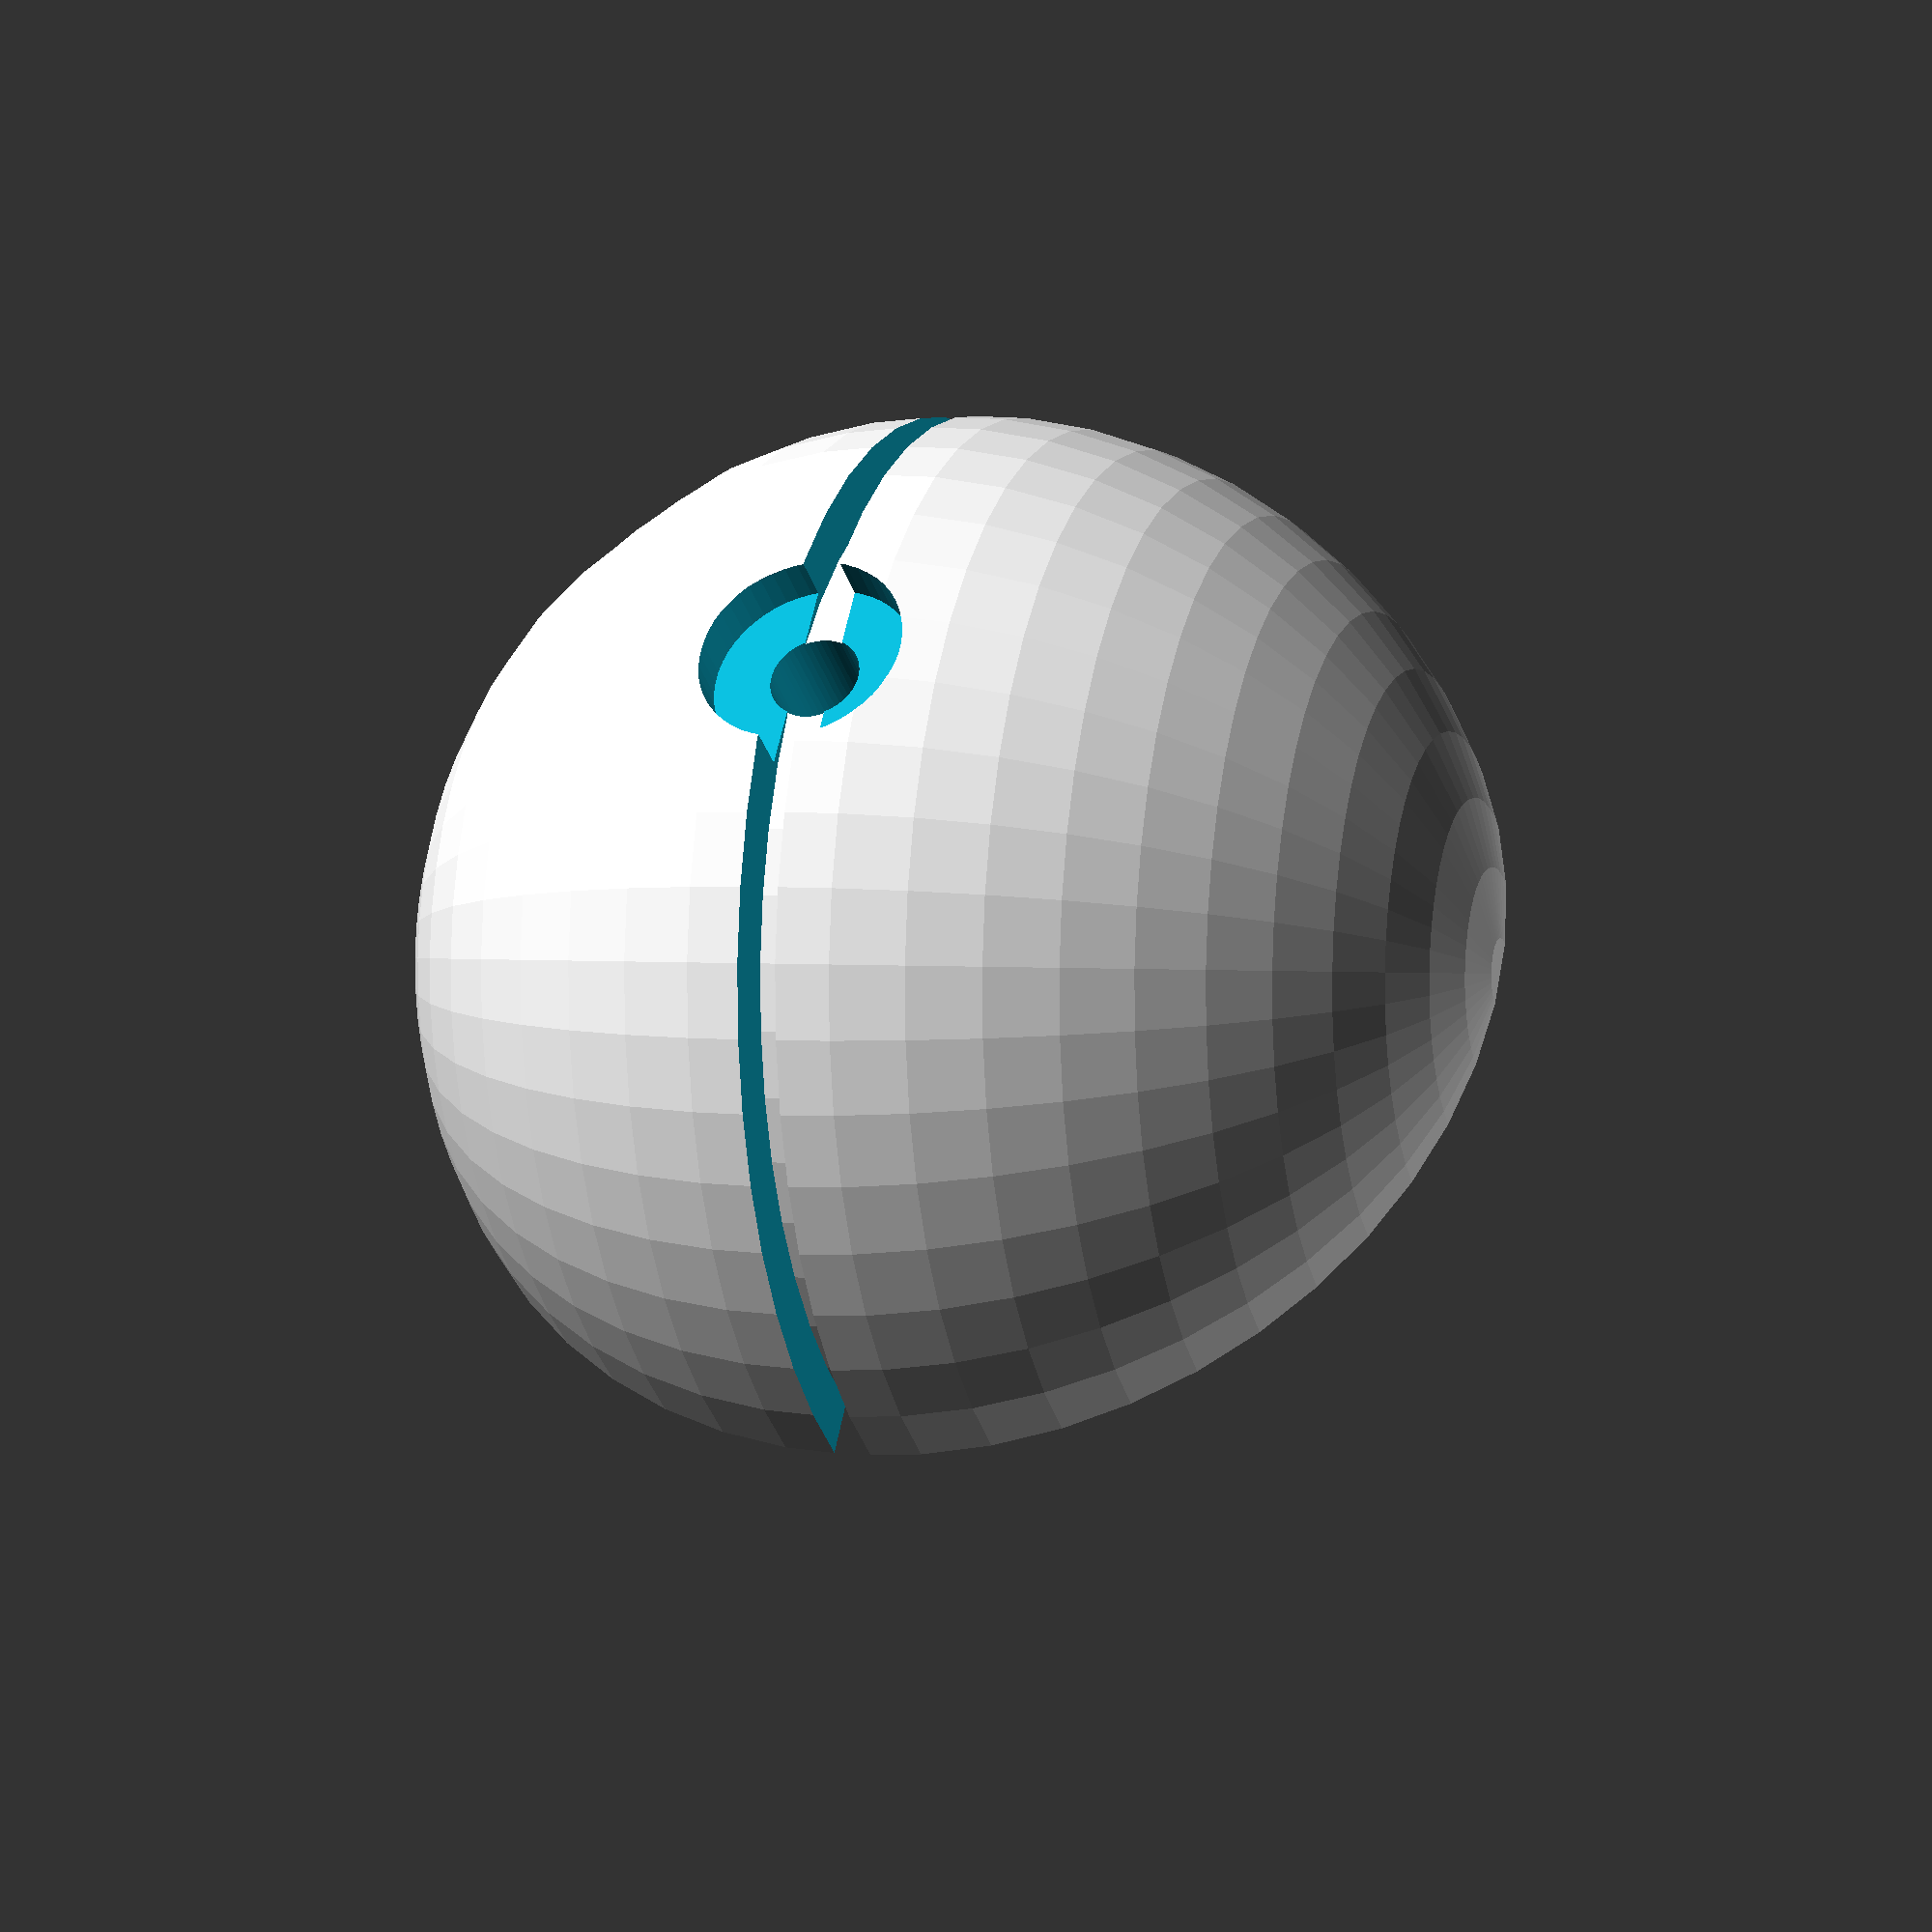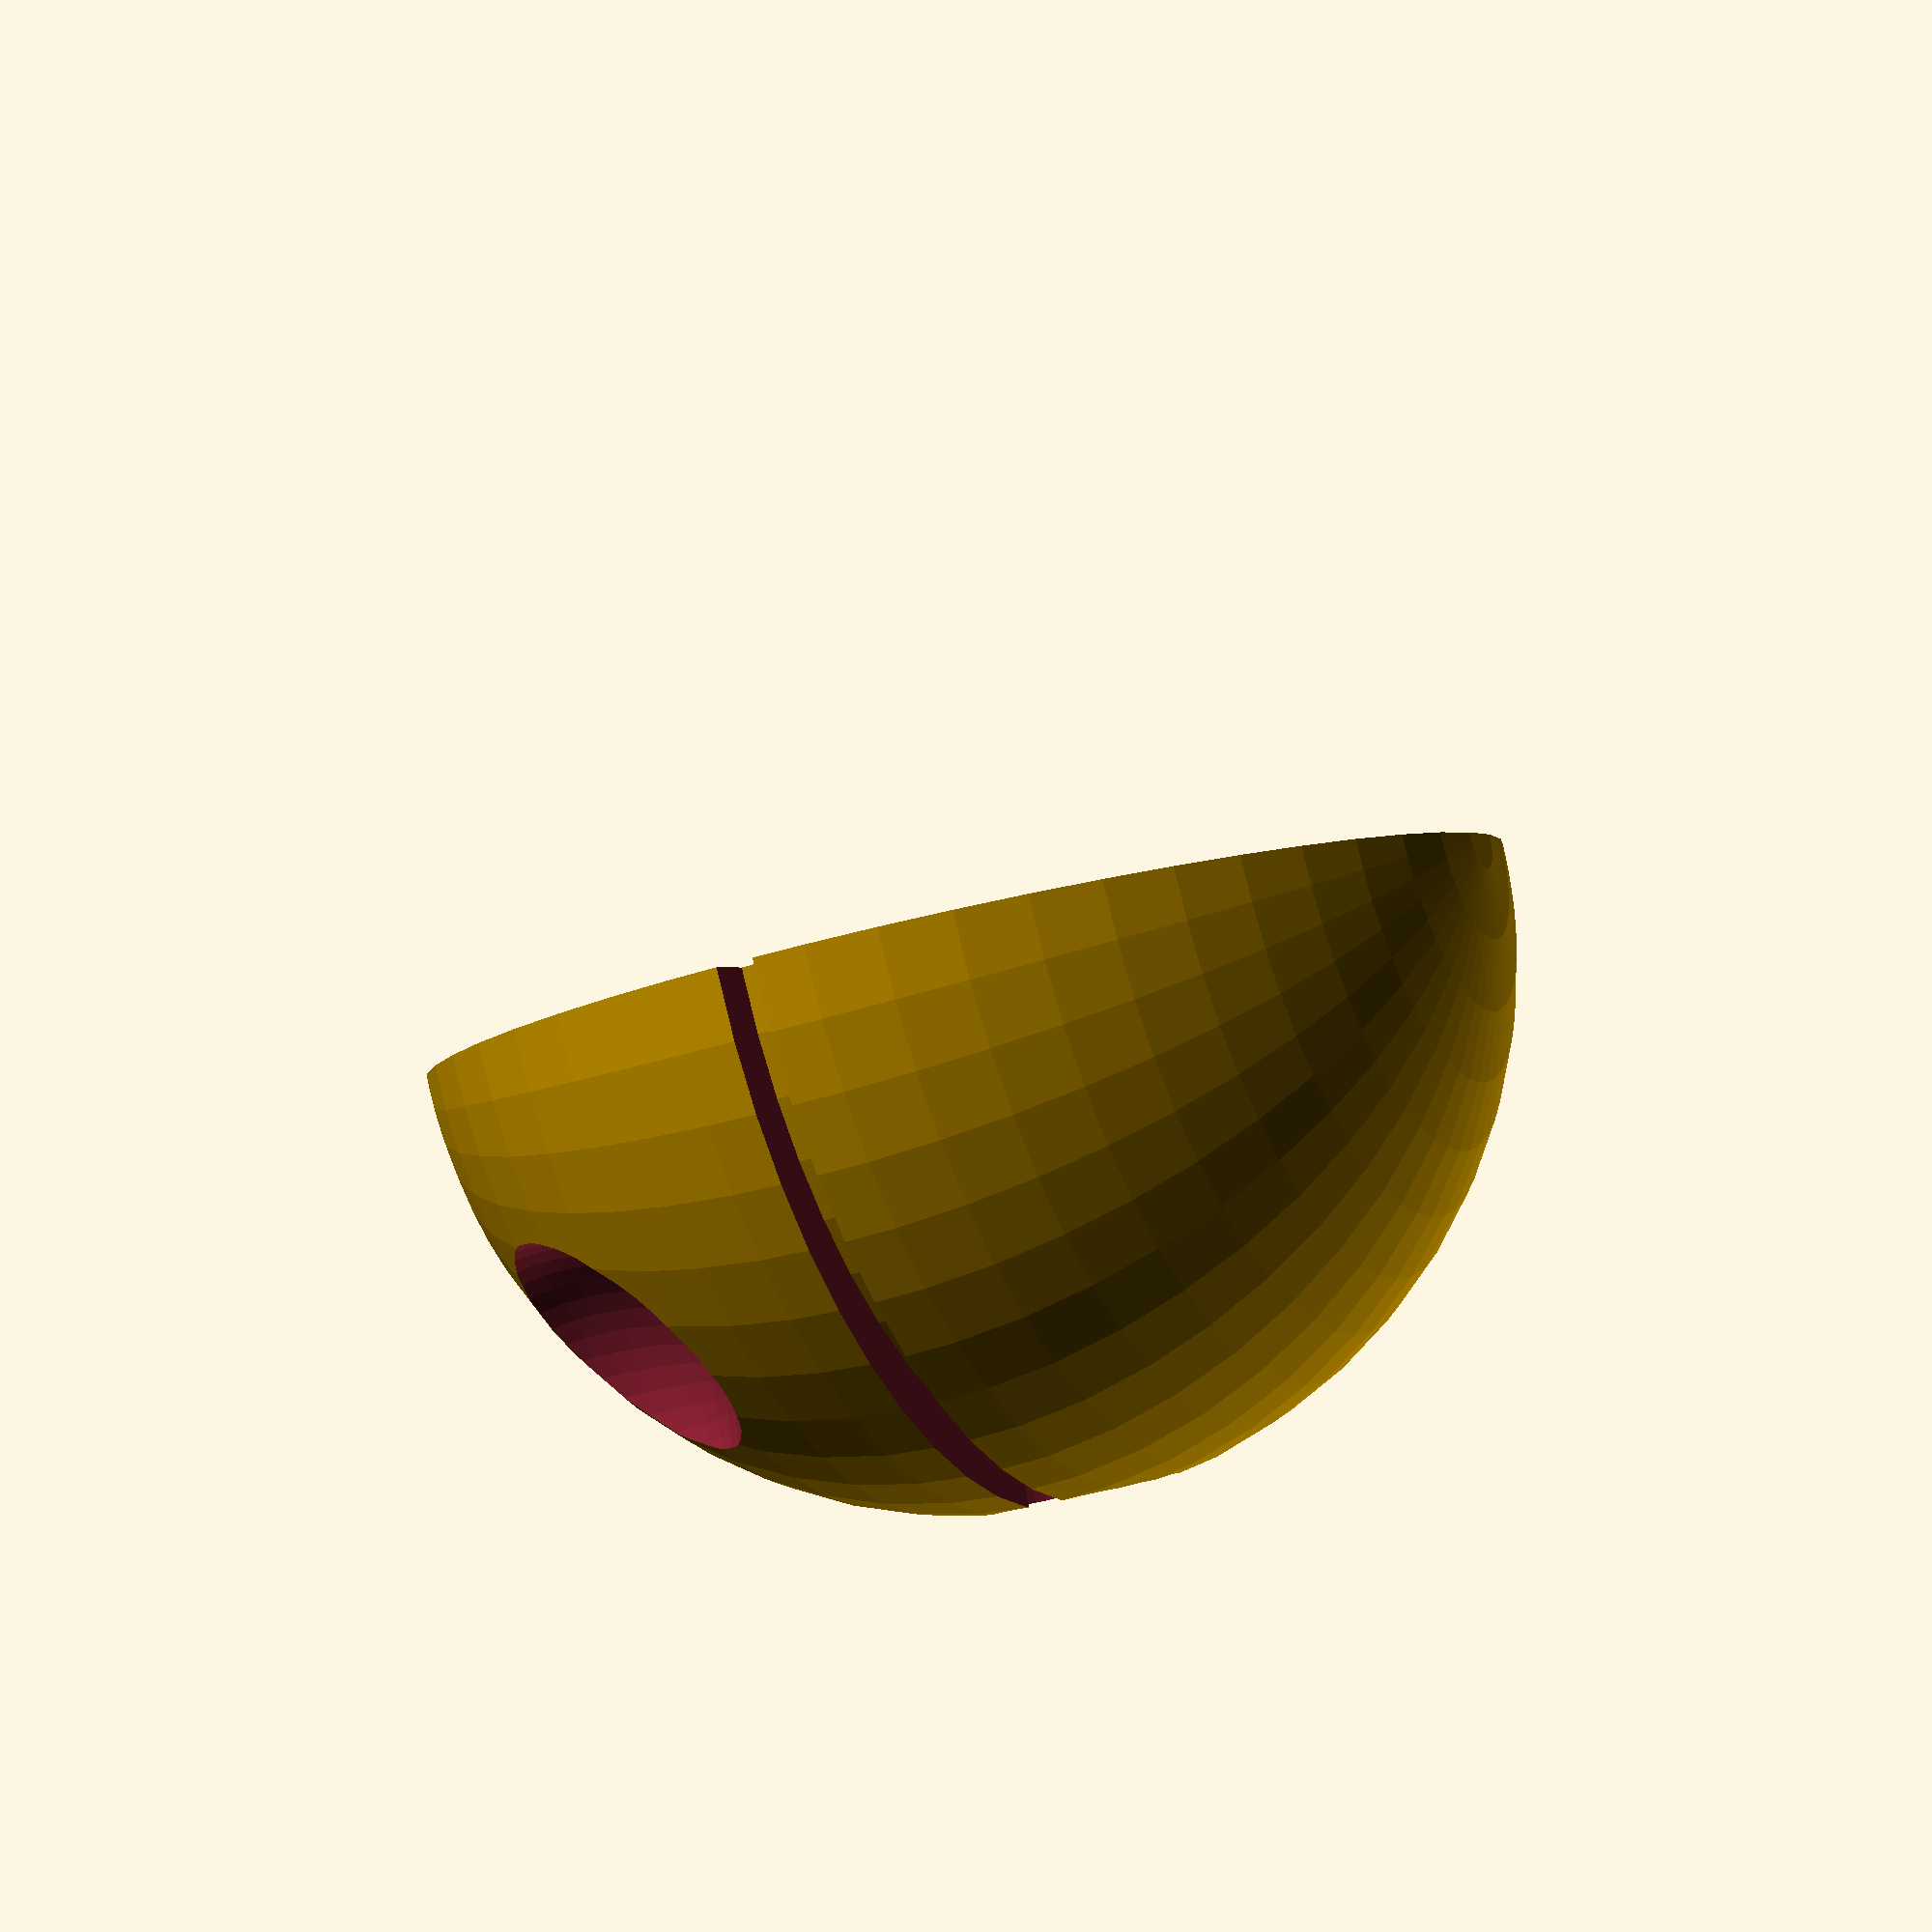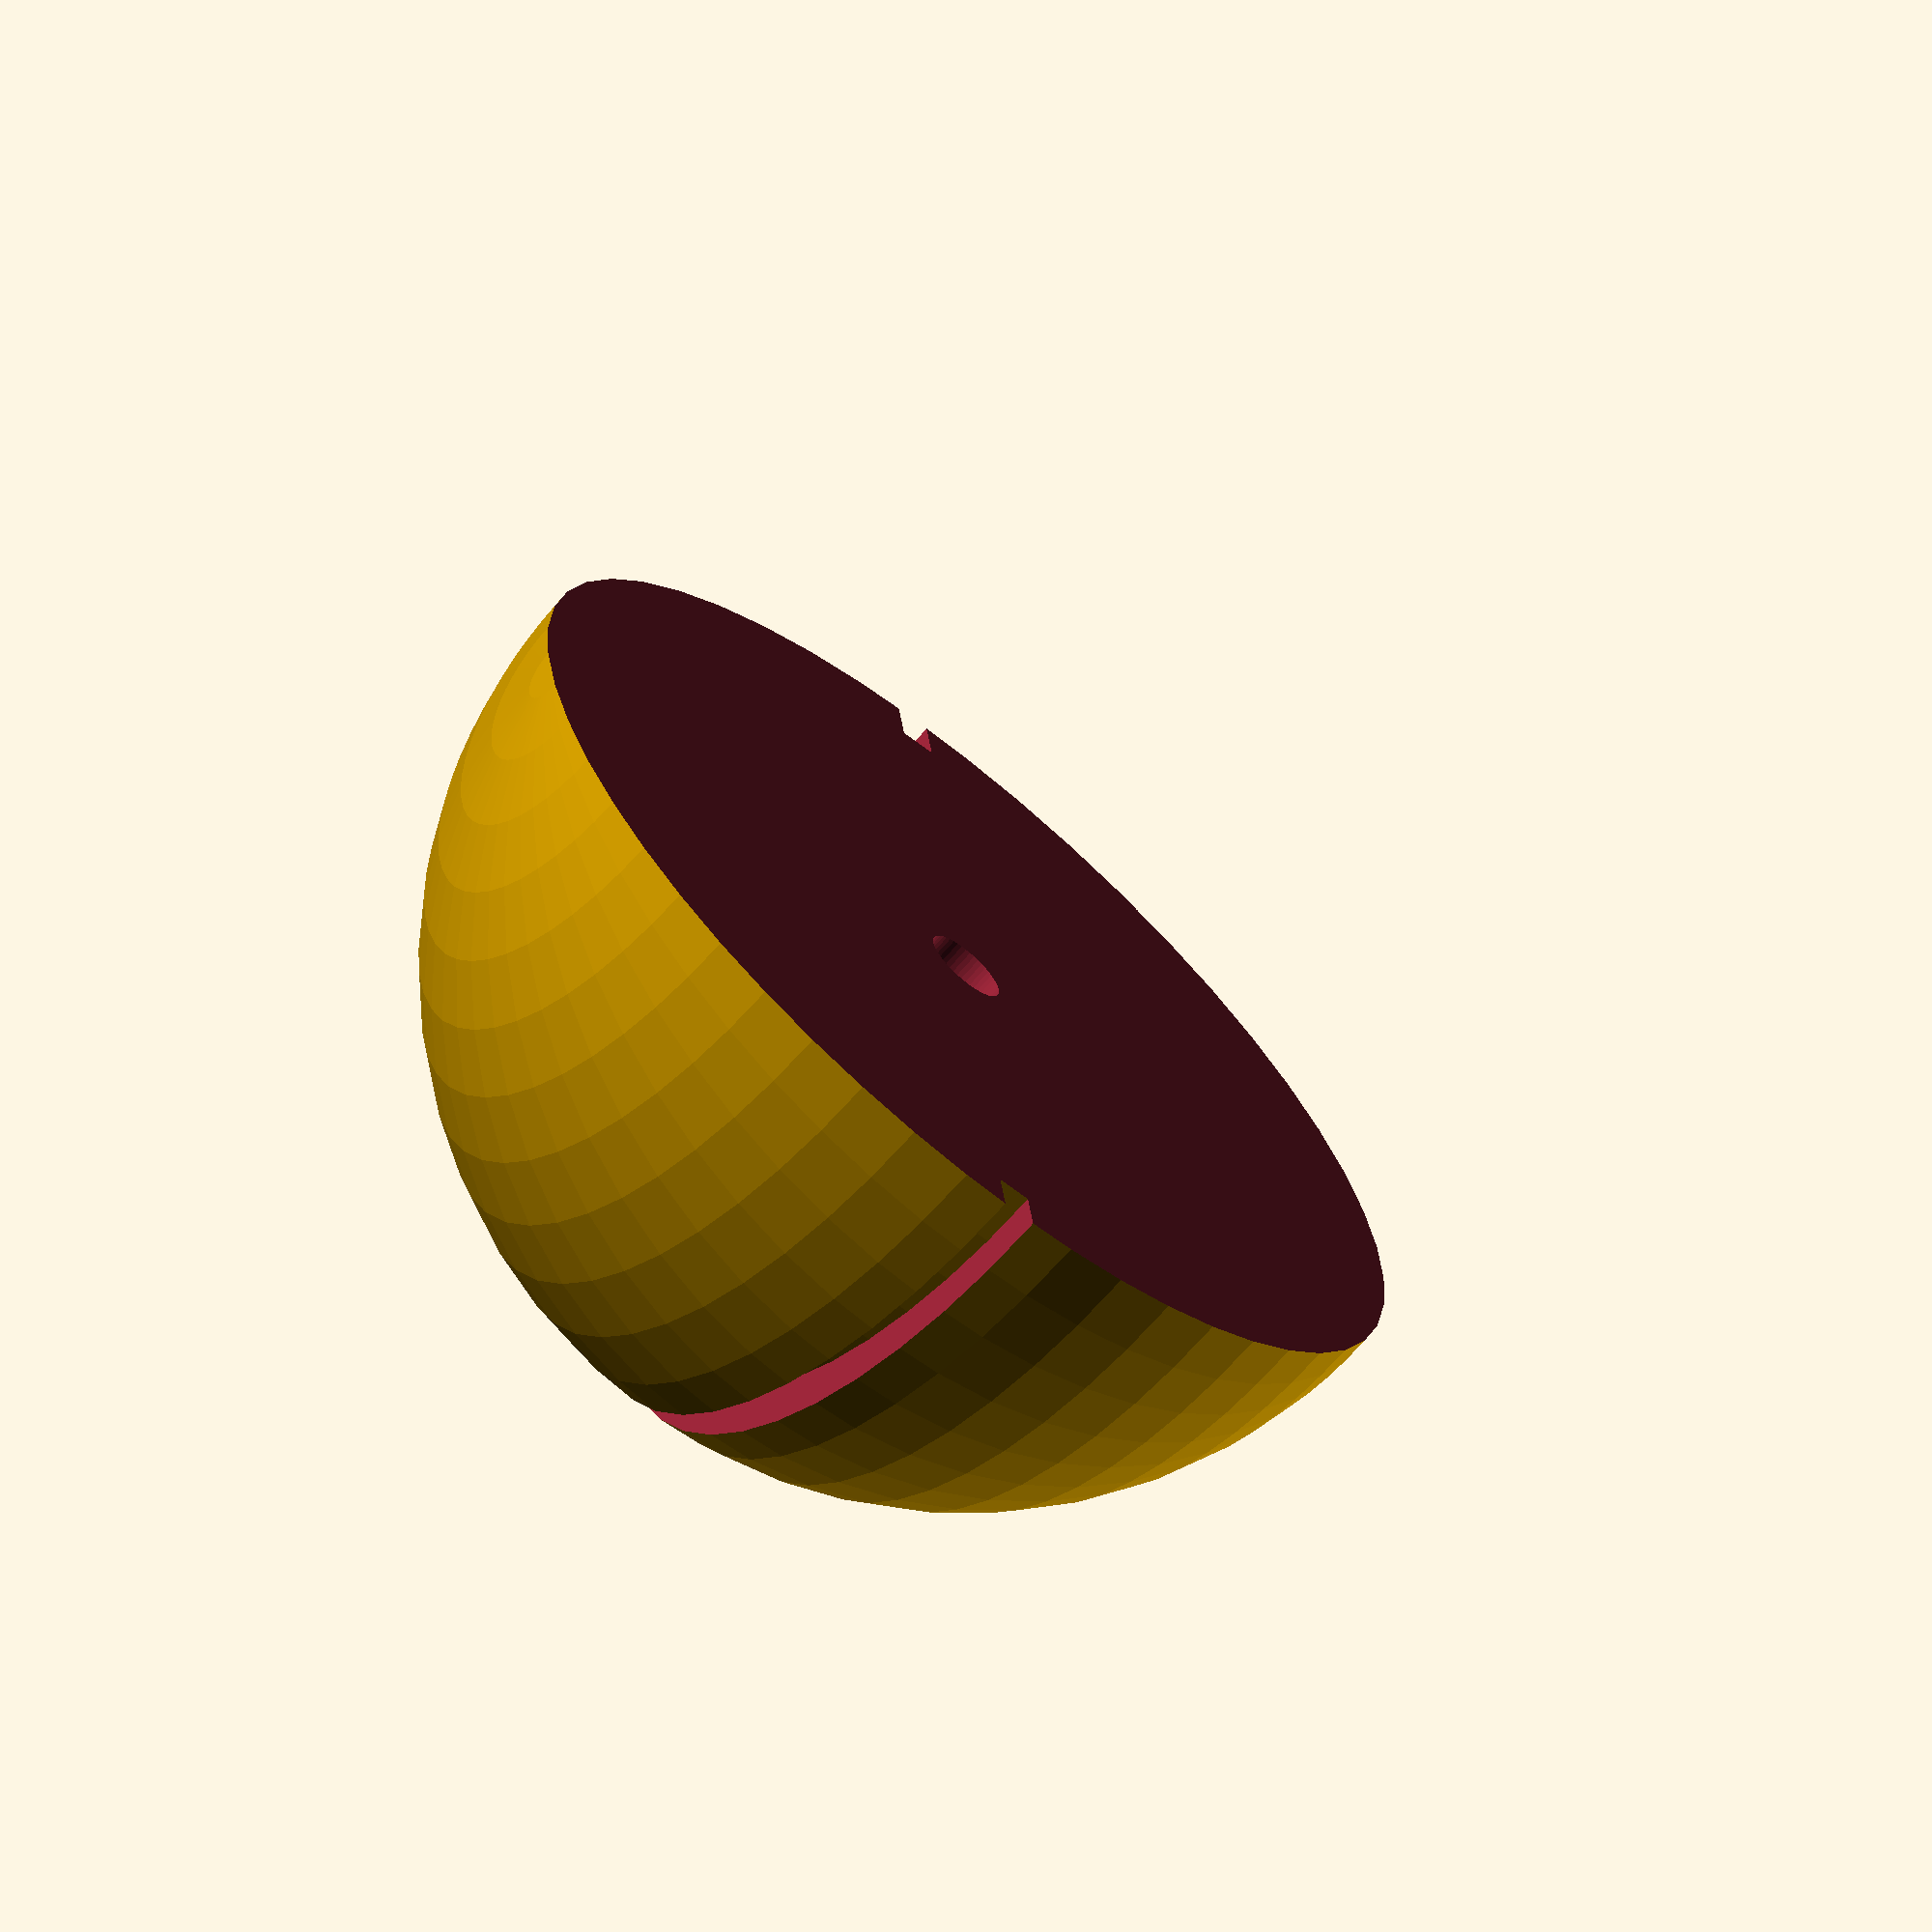
<openscad>
// Death Star 3D Print Model
//Marcello 9/28/19

rad = 70; //main body radius
$fn = 50; 

//trench cutout
clen = 2*rad+1; 
cwid = clen;
chei = rad/15;

//bolt properties
dThru = rad+1;     //bolt extrusion length
bL1 = 8;           //bolt head depth
bD1 = 11;          //bolt hole dia
bD2 = 25;          //bolt head dia

rad2 = rad*0.9;   //trench fill
a = rad/sqrt(3)+rad/10; //cartesian conversion

//climbing hold
difference(){
    //half death star body
    difference(){
        union(){
            difference(){  
                difference(){ 
                    //main body and trench hole
                    sphere(rad, $fs = 0.01);
                    cube([clen,cwid,chei],center = true); 
                }
                //laser hole
                translate([a,-a,a]) sphere(rad/3,$fs = 0.01);
            }
            //fill trench
            cylinder(h = rad/10+1, r=rad-rad/10, center = true);
        }
        //half slice
        translate([0,rad,0]) cube([rad*2,rad*2,rad*2], center = true);
    }
    //rotate bolt hole
    rotate([90,0,0]){
        //bolt w/ fixed head size and dia.
        union(){
            translate([0,0,dThru-bL1])cylinder(h = bL1, r = bD2/2); //bolt head
            translate([0,0,-1]) cylinder(h = dThru, r = bD1/2); // bolt shaft
        }
    }
}


        
</openscad>
<views>
elev=357.7 azim=235.2 roll=110.1 proj=p view=wireframe
elev=212.3 azim=209.3 roll=64.2 proj=p view=solid
elev=56.4 azim=278.6 roll=229.3 proj=o view=wireframe
</views>
